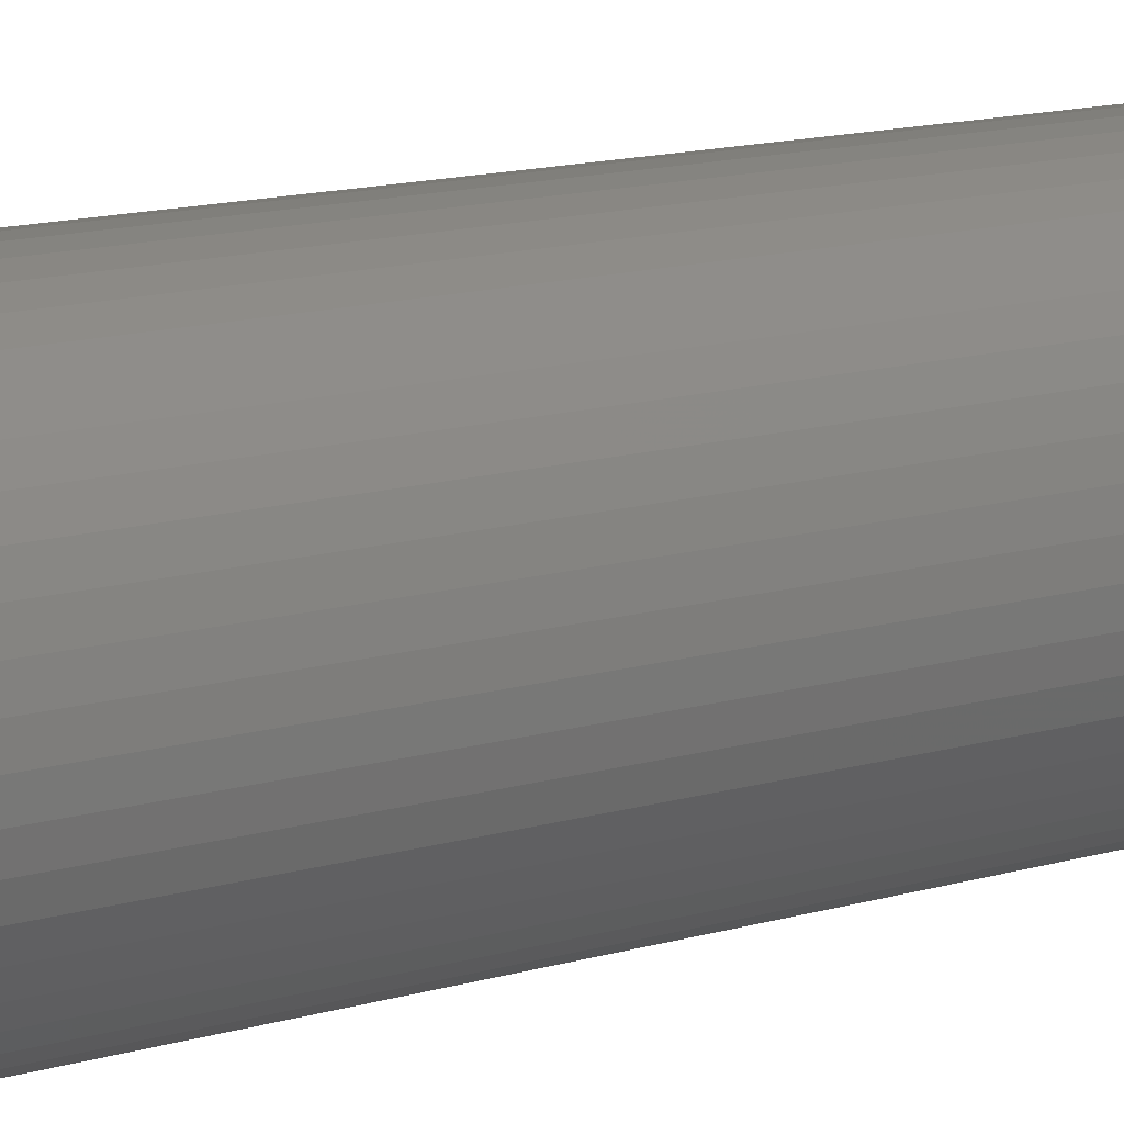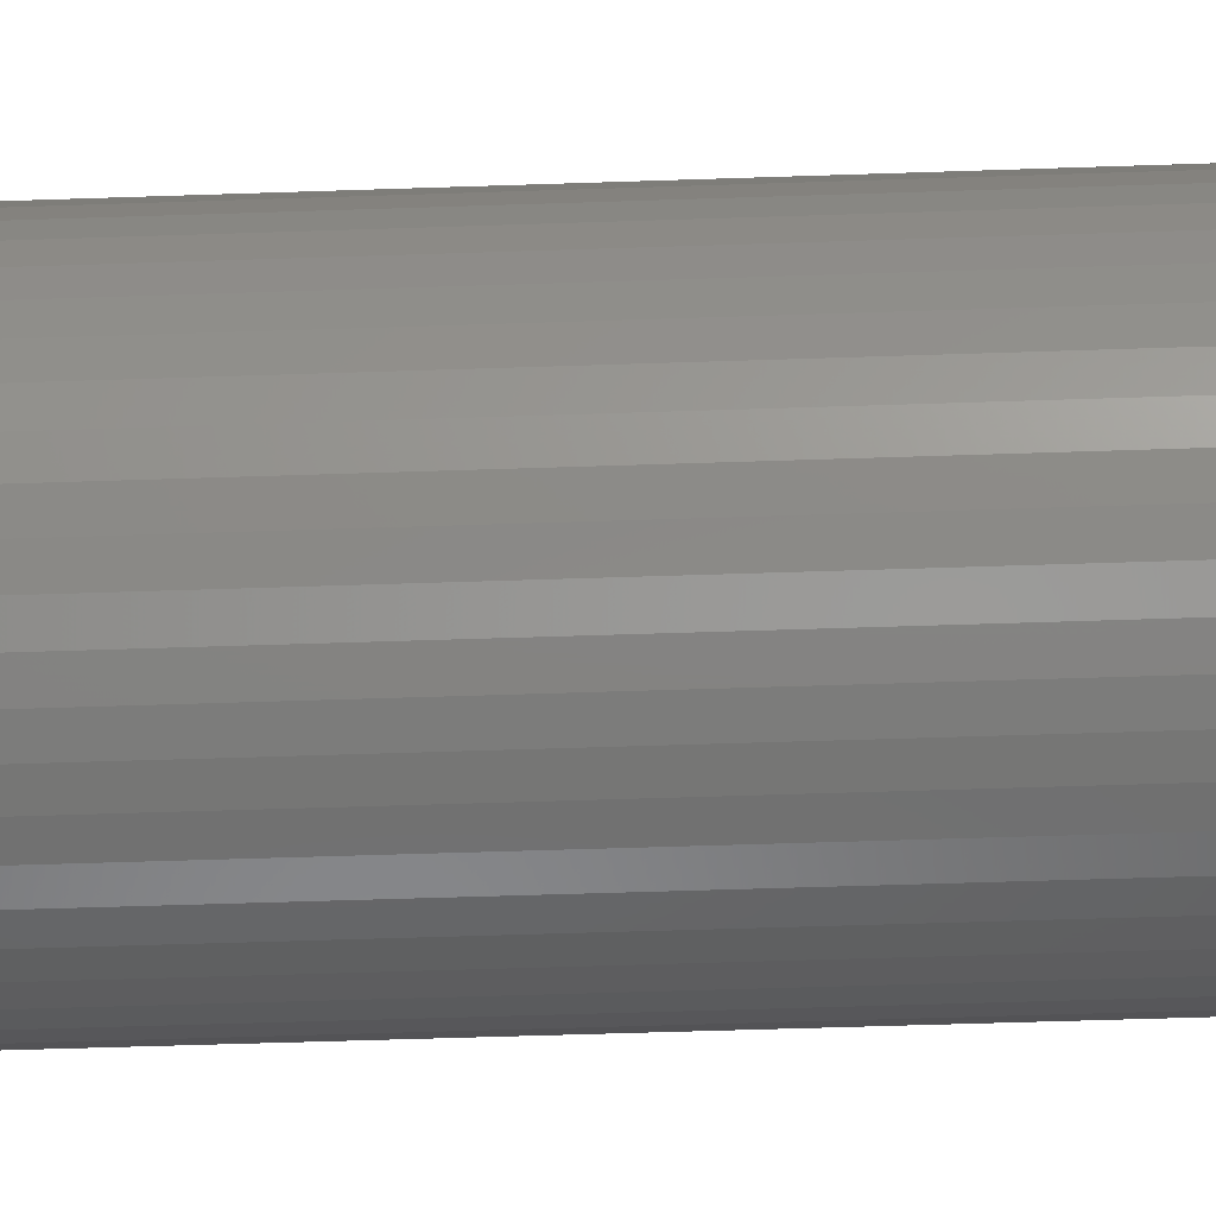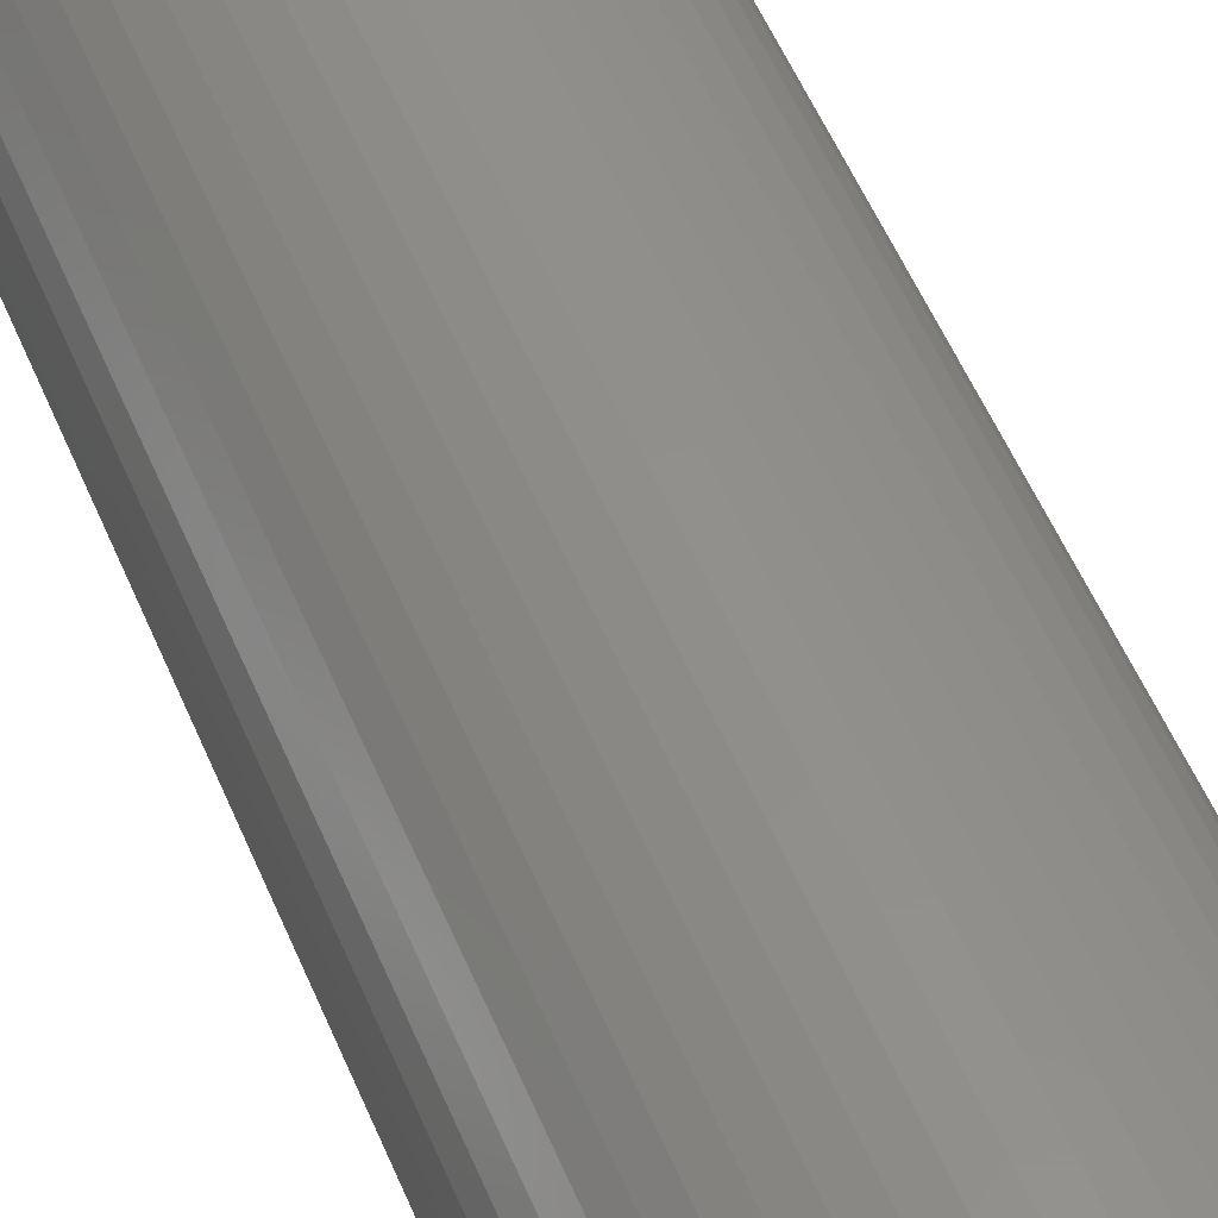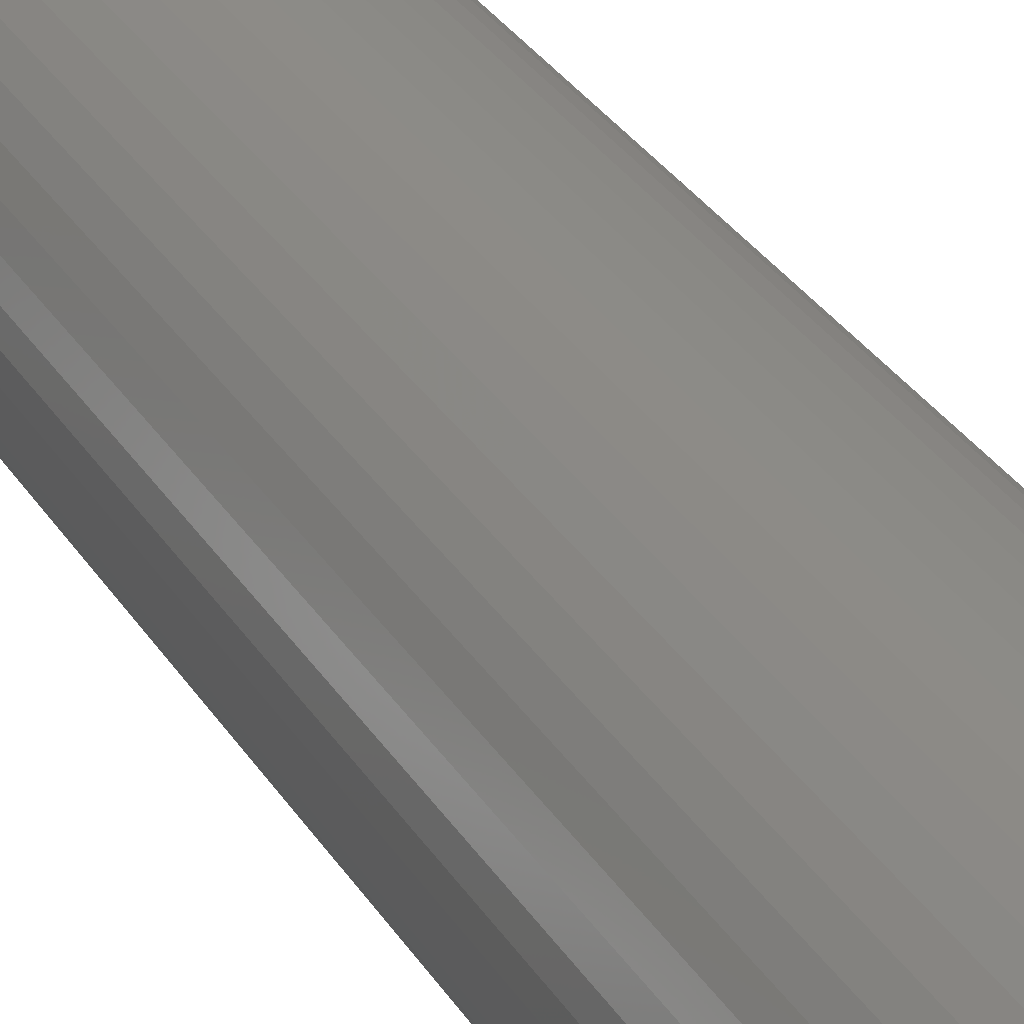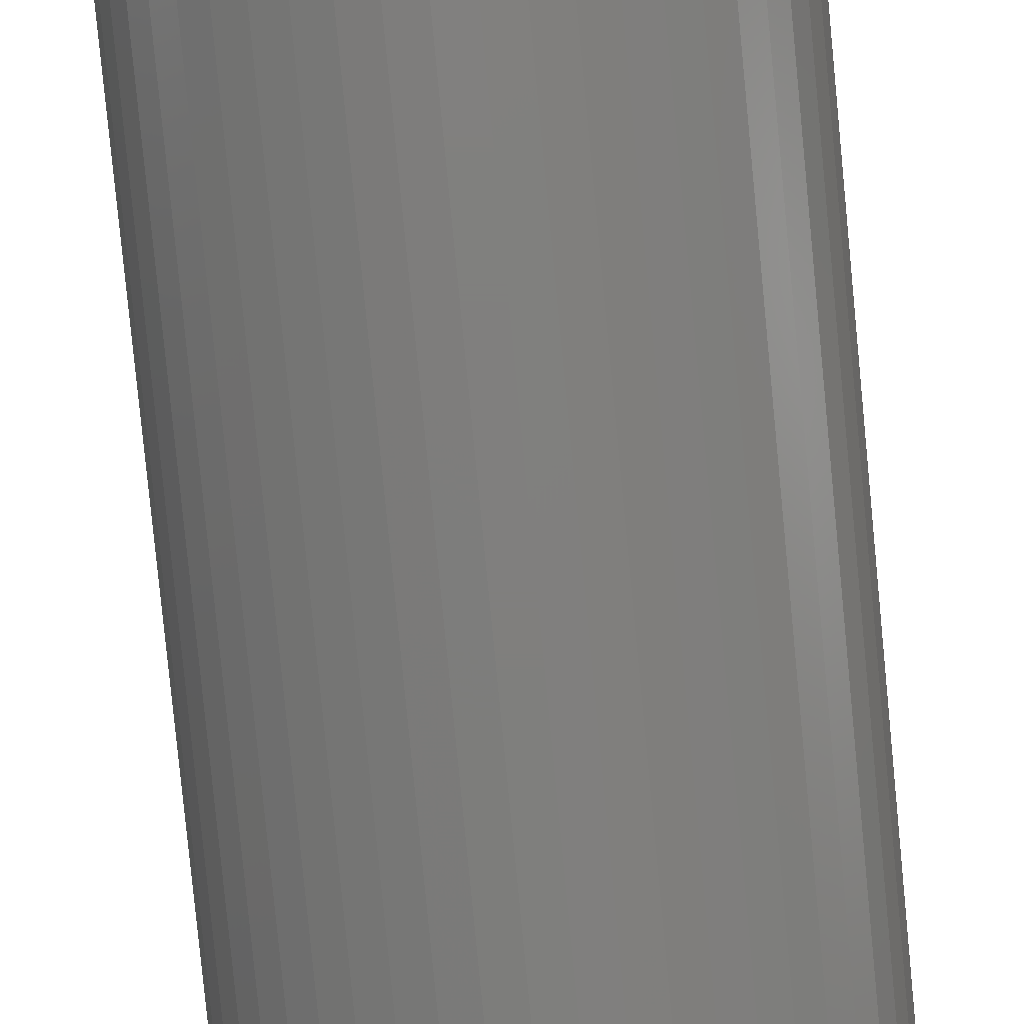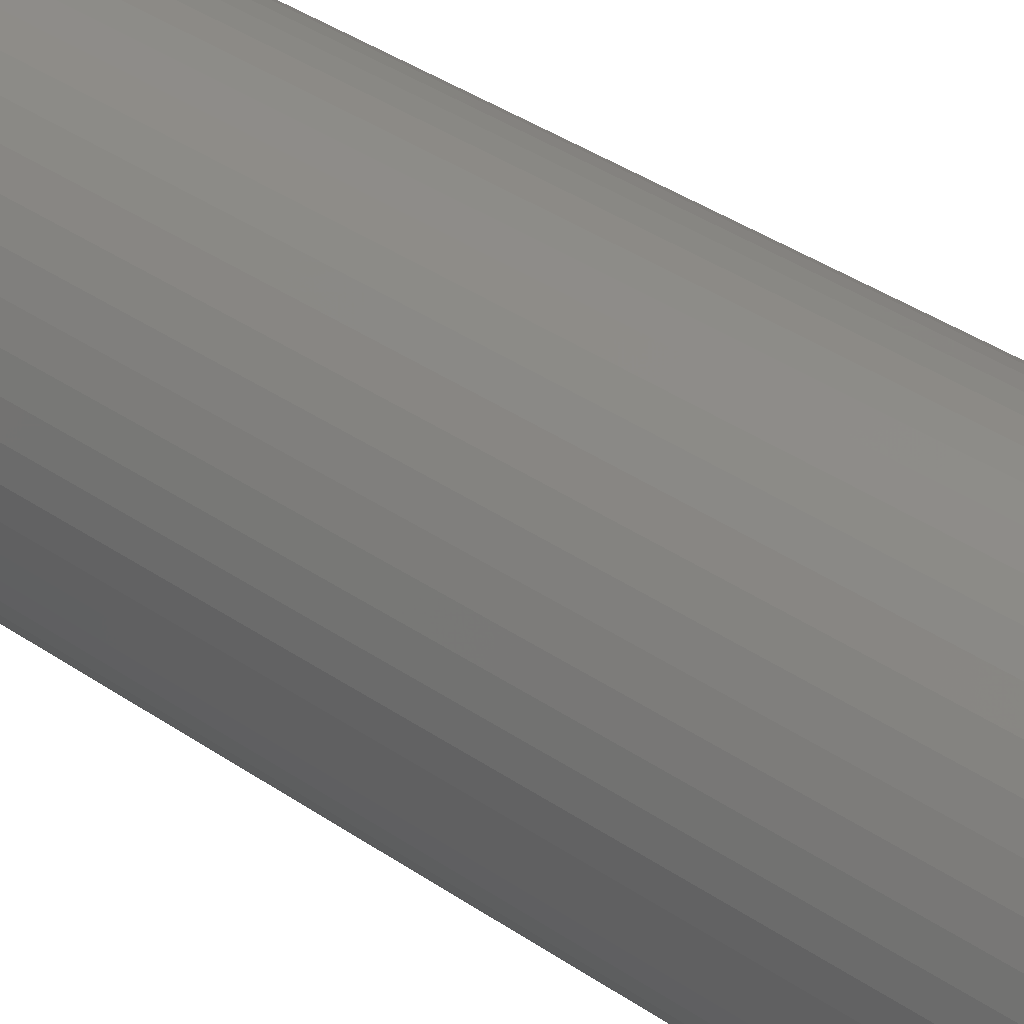
<metadata>
{"format":"stl","ext":"stl","renderer":"f3d","projection":"perspective","resolution":1024,"background":"white","views":[{"elev":13.0,"azim":-124.9,"up":"+Y"},{"elev":-47.0,"azim":92.3,"up":"+Y"},{"elev":52.2,"azim":158.1,"up":"+Y"},{"elev":33.7,"azim":-28.2,"up":"+Y"},{"elev":-79.2,"azim":-174.5,"up":"+Y"},{"elev":35.9,"azim":132.6,"up":"+Y"}]}
</metadata>
<code>
# stl→obj: 200 verts, 400 faces
v 14 0 49.5
v 13.89 1.755 -49.5
v 13.89 1.755 49.5
v 14 0 -49.5
v -14 0 -49.5
v -13.89 1.755 49.5
v -13.89 1.755 -49.5
v -14 0 49.5
v 0.8791 13.97 -49.5
v -0.8791 13.97 49.5
v 0.8791 13.97 49.5
v -0.8791 13.97 -49.5
v -0.8791 -13.97 -49.5
v 0.8791 -13.97 49.5
v -0.8791 -13.97 49.5
v 0.8791 -13.97 -49.5
v 10.21 9.584 -49.5
v 8.924 10.79 49.5
v 10.21 9.584 49.5
v 8.924 10.79 -49.5
v -8.924 10.79 -49.5
v -10.21 9.584 49.5
v -8.924 10.79 49.5
v -10.21 9.584 -49.5
v -4.326 13.31 -49.5
v -5.961 12.67 49.5
v -4.326 13.31 49.5
v -5.961 12.67 -49.5
v 12.27 -6.745 49.5
v 13.02 -5.154 -49.5
v 13.02 -5.154 49.5
v 12.27 -6.745 -49.5
v 13.02 5.154 49.5
v 12.27 6.745 -49.5
v 12.27 6.745 49.5
v 13.02 5.154 -49.5
v 5.961 12.67 -49.5
v 4.326 13.31 49.5
v 5.961 12.67 49.5
v 4.326 13.31 -49.5
v 7.502 11.82 -49.5
v 7.502 11.82 49.5
v -13.02 5.154 -49.5
v -12.27 6.745 49.5
v -12.27 6.745 -49.5
v -13.02 5.154 49.5
v -11.33 8.229 -49.5
v -11.33 8.229 49.5
v 4.25 0 49.5
v 4.216 0.5327 49.5
v 13.56 3.482 49.5
v 13.89 -1.755 49.5
v 4.116 1.057 49.5
v 4.216 -0.5327 49.5
v 3.952 1.565 49.5
v 13.56 -3.482 49.5
v 3.724 2.047 49.5
v 11.33 8.229 49.5
v 4.116 -1.057 49.5
v 3.438 2.498 49.5
v 3.098 2.909 49.5
v 3.952 -1.565 49.5
v 2.709 3.275 49.5
v 2.277 3.588 49.5
v 3.724 -2.047 49.5
v 1.81 3.846 49.5
v 11.33 -8.229 49.5
v 3.438 -2.498 49.5
v 1.313 4.042 49.5
v 2.623 13.75 49.5
v 0.7964 4.175 49.5
v 0.2669 4.242 49.5
v -0.2669 4.242 49.5
v -0.7964 4.175 49.5
v -2.623 13.75 49.5
v -1.313 4.042 49.5
v -1.81 3.846 49.5
v -2.277 3.588 49.5
v -7.502 11.82 49.5
v -2.709 3.275 49.5
v -3.098 2.909 49.5
v -3.438 2.498 49.5
v 10.21 -9.584 49.5
v 3.098 -2.909 49.5
v 8.924 -10.79 49.5
v 2.709 -3.275 49.5
v 7.502 -11.82 49.5
v 2.277 -3.588 49.5
v 5.961 -12.67 49.5
v 1.81 -3.846 49.5
v 4.326 -13.31 49.5
v 1.313 -4.042 49.5
v 2.623 -13.75 49.5
v 0.7964 -4.175 49.5
v 0.2669 -4.242 49.5
v -0.2669 -4.242 49.5
v -0.7964 -4.175 49.5
v -2.623 -13.75 49.5
v -1.313 -4.042 49.5
v -4.326 -13.31 49.5
v -1.81 -3.846 49.5
v -5.961 -12.67 49.5
v -2.277 -3.588 49.5
v -7.502 -11.82 49.5
v -2.709 -3.275 49.5
v -8.924 -10.79 49.5
v -3.098 -2.909 49.5
v -10.21 -9.584 49.5
v -3.438 -2.498 49.5
v -11.33 -8.229 49.5
v -3.724 -2.047 49.5
v -12.27 -6.745 49.5
v -3.952 -1.565 49.5
v -13.02 -5.154 49.5
v -4.116 -1.057 49.5
v -13.56 -3.482 49.5
v -4.216 -0.5327 49.5
v -13.89 -1.755 49.5
v -4.25 0 49.5
v -3.724 2.047 49.5
v -3.952 1.565 49.5
v -4.116 1.057 49.5
v -13.56 3.482 49.5
v -4.216 0.5327 49.5
v -2.623 13.75 -49.5
v 4.25 0 -49.5
v 13.89 -1.755 -49.5
v 4.216 -0.5327 -49.5
v 13.56 -3.482 -49.5
v 4.116 -1.057 -49.5
v 4.216 0.5327 -49.5
v 3.952 -1.565 -49.5
v 13.56 3.482 -49.5
v 3.724 -2.047 -49.5
v 11.33 -8.229 -49.5
v 4.116 1.057 -49.5
v 3.438 -2.498 -49.5
v 10.21 -9.584 -49.5
v 3.098 -2.909 -49.5
v 8.924 -10.79 -49.5
v 3.952 1.565 -49.5
v 2.709 -3.275 -49.5
v 7.502 -11.82 -49.5
v 2.277 -3.588 -49.5
v 5.961 -12.67 -49.5
v 3.724 2.047 -49.5
v 1.81 -3.846 -49.5
v 4.326 -13.31 -49.5
v 11.33 8.229 -49.5
v 3.438 2.498 -49.5
v 1.313 -4.042 -49.5
v 2.623 -13.75 -49.5
v 0.7964 -4.175 -49.5
v 0.2669 -4.242 -49.5
v -0.2669 -4.242 -49.5
v -0.7964 -4.175 -49.5
v -2.623 -13.75 -49.5
v -1.313 -4.042 -49.5
v -4.326 -13.31 -49.5
v -1.81 -3.846 -49.5
v -5.961 -12.67 -49.5
v -2.277 -3.588 -49.5
v -7.502 -11.82 -49.5
v -2.709 -3.275 -49.5
v -8.924 -10.79 -49.5
v -3.098 -2.909 -49.5
v -10.21 -9.584 -49.5
v -11.33 -8.229 -49.5
v -3.438 -2.498 -49.5
v 3.098 2.909 -49.5
v 2.709 3.275 -49.5
v 2.277 3.588 -49.5
v 1.81 3.846 -49.5
v 1.313 4.042 -49.5
v 2.623 13.75 -49.5
v 0.7964 4.175 -49.5
v 0.2669 4.242 -49.5
v -0.2669 4.242 -49.5
v -0.7964 4.175 -49.5
v -1.313 4.042 -49.5
v -1.81 3.846 -49.5
v -2.277 3.588 -49.5
v -7.502 11.82 -49.5
v -2.709 3.275 -49.5
v -3.098 2.909 -49.5
v -3.438 2.498 -49.5
v -3.724 2.047 -49.5
v -3.952 1.565 -49.5
v -4.116 1.057 -49.5
v -13.56 3.482 -49.5
v -4.216 0.5327 -49.5
v -4.25 0 -49.5
v -3.724 -2.047 -49.5
v -12.27 -6.745 -49.5
v -3.952 -1.565 -49.5
v -13.02 -5.154 -49.5
v -4.116 -1.057 -49.5
v -13.56 -3.482 -49.5
v -4.216 -0.5327 -49.5
v -13.89 -1.755 -49.5
f 1 2 3
f 2 1 4
f 5 6 7
f 6 5 8
f 9 10 11
f 10 9 12
f 13 14 15
f 14 13 16
f 17 18 19
f 18 17 20
f 21 22 23
f 22 21 24
f 25 26 27
f 26 25 28
f 29 30 31
f 30 29 32
f 33 34 35
f 34 33 36
f 37 38 39
f 38 37 40
f 41 39 42
f 39 41 37
f 43 44 45
f 44 43 46
f 47 22 24
f 22 47 48
f 49 1 3
f 50 3 51
f 1 49 52
f 53 51 33
f 54 52 49
f 55 33 35
f 52 54 56
f 57 35 58
f 59 56 54
f 60 58 19
f 56 59 31
f 61 19 18
f 62 31 59
f 63 18 42
f 31 62 29
f 64 42 39
f 65 29 62
f 66 39 38
f 29 65 67
f 68 67 65
f 3 50 49
f 51 53 50
f 33 55 53
f 35 57 55
f 58 60 57
f 19 61 60
f 18 63 61
f 69 38 70
f 42 64 63
f 39 66 64
f 38 69 66
f 71 70 11
f 70 71 69
f 11 72 71
f 11 73 72
f 10 73 11
f 73 10 74
f 75 74 10
f 74 75 76
f 27 76 75
f 76 27 77
f 26 77 27
f 77 26 78
f 79 78 26
f 78 79 80
f 23 80 79
f 80 23 81
f 22 81 23
f 48 82 22
f 81 22 82
f 67 68 83
f 84 83 68
f 83 84 85
f 86 85 84
f 85 86 87
f 88 87 86
f 87 88 89
f 90 89 88
f 89 90 91
f 92 91 90
f 91 92 93
f 94 93 92
f 93 94 14
f 95 14 94
f 96 14 95
f 15 96 97
f 96 15 14
f 98 97 99
f 100 99 101
f 102 101 103
f 97 98 15
f 104 103 105
f 106 105 107
f 108 107 109
f 110 109 111
f 112 111 113
f 114 113 115
f 116 115 117
f 99 100 98
f 118 117 119
f 82 48 120
f 44 120 48
f 101 102 100
f 120 44 121
f 103 104 102
f 46 121 44
f 105 106 104
f 121 46 122
f 107 108 106
f 123 122 46
f 109 110 108
f 122 123 124
f 111 112 110
f 6 124 123
f 113 114 112
f 124 6 119
f 115 116 114
f 8 119 6
f 117 118 116
f 119 8 118
f 125 27 75
f 27 125 25
f 126 4 127
f 128 127 129
f 4 126 2
f 130 129 30
f 131 2 126
f 132 30 32
f 2 131 133
f 134 32 135
f 136 133 131
f 137 135 138
f 133 136 36
f 139 138 140
f 141 36 136
f 142 140 143
f 36 141 34
f 144 143 145
f 146 34 141
f 147 145 148
f 34 146 149
f 150 149 146
f 127 128 126
f 129 130 128
f 30 132 130
f 32 134 132
f 135 137 134
f 138 139 137
f 140 142 139
f 151 148 152
f 143 144 142
f 145 147 144
f 148 151 147
f 153 152 16
f 152 153 151
f 16 154 153
f 16 155 154
f 13 155 16
f 155 13 156
f 157 156 13
f 156 157 158
f 159 158 157
f 158 159 160
f 161 160 159
f 160 161 162
f 163 162 161
f 162 163 164
f 165 164 163
f 164 165 166
f 167 166 165
f 168 169 167
f 166 167 169
f 149 150 17
f 170 17 150
f 17 170 20
f 171 20 170
f 20 171 41
f 172 41 171
f 41 172 37
f 173 37 172
f 37 173 40
f 174 40 173
f 40 174 175
f 176 175 174
f 175 176 9
f 177 9 176
f 178 9 177
f 12 178 179
f 178 12 9
f 125 179 180
f 25 180 181
f 28 181 182
f 179 125 12
f 183 182 184
f 21 184 185
f 24 185 186
f 47 186 187
f 45 187 188
f 43 188 189
f 190 189 191
f 180 25 125
f 7 191 192
f 169 168 193
f 194 193 168
f 181 28 25
f 193 194 195
f 182 183 28
f 196 195 194
f 184 21 183
f 195 196 197
f 185 24 21
f 198 197 196
f 186 47 24
f 197 198 199
f 187 45 47
f 200 199 198
f 188 43 45
f 199 200 192
f 189 190 43
f 5 192 200
f 191 7 190
f 192 5 7
f 16 93 14
f 93 16 152
f 51 36 33
f 36 51 133
f 3 133 51
f 133 3 2
f 58 17 19
f 17 58 149
f 35 149 58
f 149 35 34
f 40 70 38
f 70 40 175
f 175 11 70
f 11 175 9
f 20 42 18
f 42 20 41
f 45 48 47
f 48 45 44
f 190 46 43
f 46 190 123
f 7 123 190
f 123 7 6
f 28 79 26
f 79 28 183
f 183 23 79
f 23 183 21
f 12 75 10
f 75 12 125
f 52 4 1
f 4 52 127
f 83 135 67
f 135 83 138
f 167 106 108
f 106 167 165
f 194 114 196
f 114 194 112
f 167 110 168
f 110 167 108
f 145 87 89
f 87 145 143
f 31 129 56
f 129 31 30
f 67 32 29
f 32 67 135
f 161 100 102
f 100 161 159
f 198 118 200
f 118 198 116
f 200 8 5
f 8 200 118
f 196 116 198
f 116 196 114
f 140 83 85
f 83 140 138
f 148 89 91
f 89 148 145
f 152 91 93
f 91 152 148
f 56 127 52
f 127 56 129
f 157 15 98
f 15 157 13
f 165 104 106
f 104 165 163
f 163 102 104
f 102 163 161
f 168 112 194
f 112 168 110
f 143 85 87
f 85 143 140
f 159 98 100
f 98 159 157
f 146 60 150
f 60 146 57
f 174 66 69
f 66 174 173
f 181 76 77
f 76 181 180
f 121 187 120
f 187 121 188
f 130 54 128
f 54 130 59
f 131 53 136
f 53 131 50
f 177 71 72
f 71 177 176
f 172 63 64
f 63 172 171
f 124 189 122
f 189 124 191
f 82 185 81
f 185 82 186
f 182 77 78
f 77 182 181
f 179 73 74
f 73 179 178
f 126 50 131
f 50 126 49
f 132 59 130
f 59 132 62
f 142 88 86
f 88 142 144
f 171 61 63
f 61 171 170
f 150 61 170
f 61 150 60
f 178 72 73
f 72 178 177
f 176 69 71
f 69 176 174
f 173 64 66
f 64 173 172
f 119 191 124
f 191 119 192
f 122 188 121
f 188 122 189
f 120 186 82
f 186 120 187
f 180 74 76
f 74 180 179
f 184 78 80
f 78 184 182
f 185 80 81
f 80 185 184
f 128 49 126
f 49 128 54
f 137 65 134
f 65 137 68
f 153 95 94
f 95 153 154
f 139 86 84
f 86 139 142
f 141 57 146
f 57 141 55
f 136 55 141
f 55 136 53
f 134 62 132
f 62 134 65
f 156 99 97
f 99 156 158
f 155 97 96
f 97 155 156
f 117 192 119
f 192 117 199
f 115 199 117
f 199 115 197
f 109 193 111
f 193 109 169
f 111 195 113
f 195 111 193
f 151 94 92
f 94 151 153
f 144 90 88
f 90 144 147
f 147 92 90
f 92 147 151
f 162 105 103
f 105 162 164
f 154 96 95
f 96 154 155
f 107 169 109
f 169 107 166
f 164 107 105
f 107 164 166
f 139 68 137
f 68 139 84
f 160 103 101
f 103 160 162
f 113 197 115
f 197 113 195
f 158 101 99
f 101 158 160

</code>
